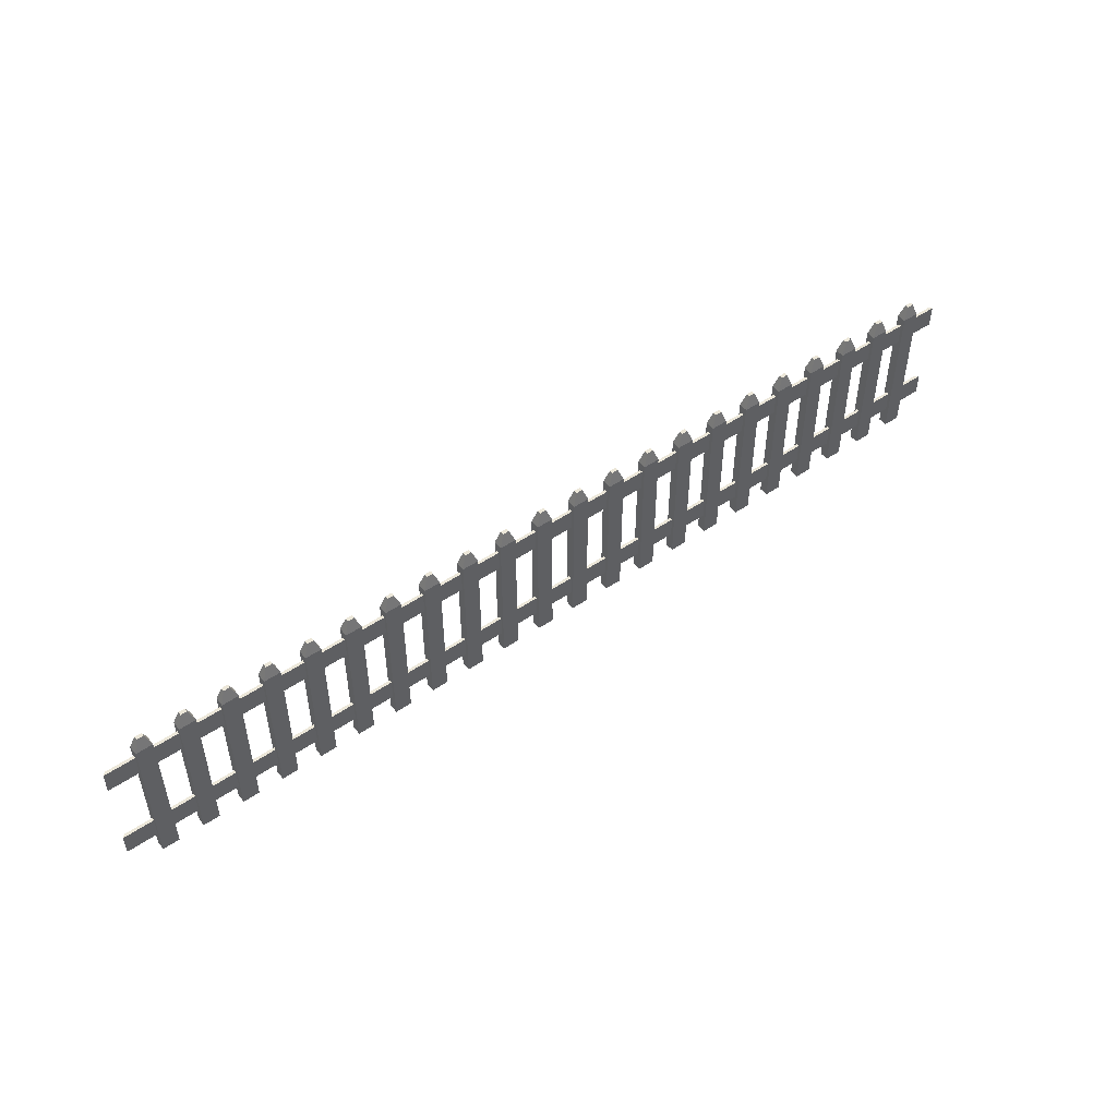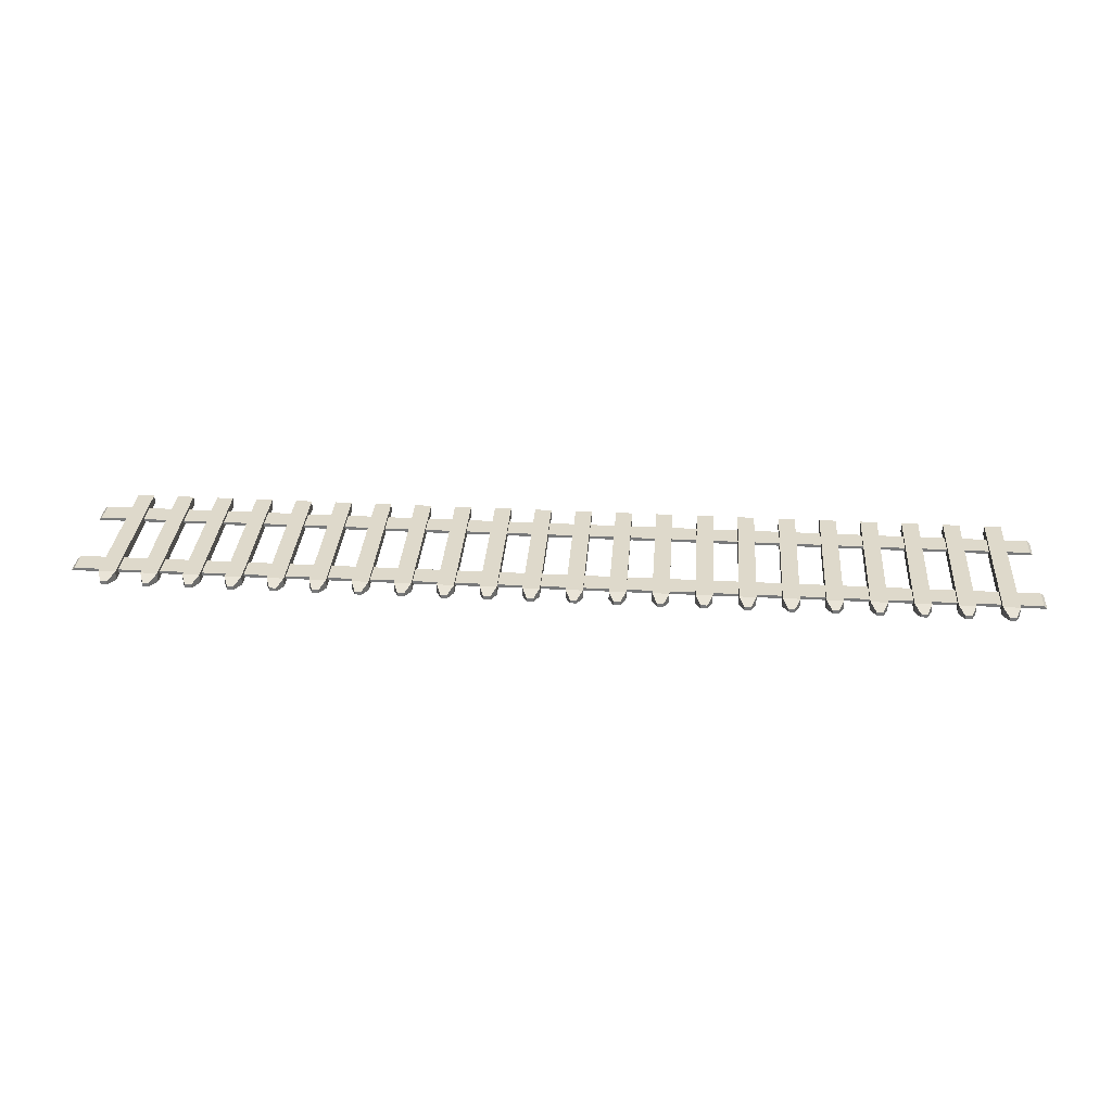
<metadata>
{"format":"obj","ext":"obj","renderer":"f3d","projection":"perspective","resolution":1024,"background":"white","views":[{"elev":50.1,"azim":143.2,"up":"+Y"},{"elev":31.8,"azim":-175.8,"up":"+Z"}]}
</metadata>
<code>
o Fence_Cube.002
v -7.087 -0.006709 0.08791
v -6.822 -0.006709 0.08791
v -6.822 -0.006709 -0.05924
v -7.087 -0.006709 -0.05924
v -7.006 2.588 0.04291
v -6.903 2.588 0.04291
v -6.903 2.588 -0.01424
v -7.006 2.588 -0.01424
v -7.087 0.145 0.08791
v -7.087 2.374 0.08791
v -6.822 0.145 0.08791
v -6.822 2.374 0.08791
v -6.822 0.145 -0.05924
v -6.822 2.374 -0.05924
v -7.087 0.145 -0.05924
v -7.087 2.374 -0.05924
v -6.425 -0.006709 0.08791
v -6.16 -0.006709 0.08791
v -6.16 -0.006709 -0.05924
v -6.425 -0.006709 -0.05924
v -6.344 2.588 0.04291
v -6.241 2.588 0.04291
v -6.241 2.588 -0.01424
v -6.344 2.588 -0.01424
v -6.425 0.145 0.08791
v -6.425 2.374 0.08791
v -6.16 0.145 0.08791
v -6.16 2.374 0.08791
v -6.16 0.145 -0.05924
v -6.16 2.374 -0.05924
v -6.425 0.145 -0.05924
v -6.425 2.374 -0.05924
v -5.762 -0.006709 0.08791
v -5.498 -0.006709 0.08791
v -5.498 -0.006709 -0.05924
v -5.762 -0.006709 -0.05924
v -5.681 2.588 0.04291
v -5.579 2.588 0.04291
v -5.579 2.588 -0.01424
v -5.681 2.588 -0.01424
v -5.762 0.145 0.08791
v -5.762 2.374 0.08791
v -5.498 0.145 0.08791
v -5.498 2.374 0.08791
v -5.498 0.145 -0.05924
v -5.498 2.374 -0.05924
v -5.762 0.145 -0.05924
v -5.762 2.374 -0.05924
v -5.1 -0.006709 0.08791
v -4.835 -0.006709 0.08791
v -4.835 -0.006709 -0.05924
v -5.1 -0.006709 -0.05924
v -5.019 2.588 0.04291
v -4.916 2.588 0.04291
v -4.916 2.588 -0.01424
v -5.019 2.588 -0.01424
v -5.1 0.145 0.08791
v -5.1 2.374 0.08791
v -4.835 0.145 0.08791
v -4.835 2.374 0.08791
v -4.835 0.145 -0.05924
v -4.835 2.374 -0.05924
v -5.1 0.145 -0.05924
v -5.1 2.374 -0.05924
v -4.438 -0.006709 0.08791
v -4.173 -0.006709 0.08791
v -4.173 -0.006709 -0.05924
v -4.438 -0.006709 -0.05924
v -4.357 2.588 0.04291
v -4.254 2.588 0.04291
v -4.254 2.588 -0.01424
v -4.357 2.588 -0.01424
v -4.438 0.145 0.08791
v -4.438 2.374 0.08791
v -4.173 0.145 0.08791
v -4.173 2.374 0.08791
v -4.173 0.145 -0.05924
v -4.173 2.374 -0.05924
v -4.438 0.145 -0.05924
v -4.438 2.374 -0.05924
v -3.776 -0.006709 0.08791
v -3.511 -0.006709 0.08791
v -3.511 -0.006709 -0.05924
v -3.776 -0.006709 -0.05924
v -3.695 2.588 0.04291
v -3.592 2.588 0.04291
v -3.592 2.588 -0.01424
v -3.695 2.588 -0.01424
v -3.776 0.145 0.08791
v -3.776 2.374 0.08791
v -3.511 0.145 0.08791
v -3.511 2.374 0.08791
v -3.511 0.145 -0.05924
v -3.511 2.374 -0.05924
v -3.776 0.145 -0.05924
v -3.776 2.374 -0.05924
v -3.114 -0.006709 0.08791
v -2.849 -0.006709 0.08791
v -2.849 -0.006709 -0.05924
v -3.114 -0.006709 -0.05924
v -3.033 2.588 0.04291
v -2.93 2.588 0.04291
v -2.93 2.588 -0.01424
v -3.033 2.588 -0.01424
v -3.114 0.145 0.08791
v -3.114 2.374 0.08791
v -2.849 0.145 0.08791
v -2.849 2.374 0.08791
v -2.849 0.145 -0.05924
v -2.849 2.374 -0.05924
v -3.114 0.145 -0.05924
v -3.114 2.374 -0.05924
v -2.451 -0.006709 0.08791
v -2.187 -0.006709 0.08791
v -2.187 -0.006709 -0.05924
v -2.451 -0.006709 -0.05924
v -2.37 2.588 0.04291
v -2.268 2.588 0.04291
v -2.268 2.588 -0.01424
v -2.37 2.588 -0.01424
v -2.451 0.145 0.08791
v -2.451 2.374 0.08791
v -2.187 0.145 0.08791
v -2.187 2.374 0.08791
v -2.187 0.145 -0.05924
v -2.187 2.374 -0.05924
v -2.451 0.145 -0.05924
v -2.451 2.374 -0.05924
v -1.789 -0.006709 0.08791
v -1.524 -0.006709 0.08791
v -1.524 -0.006709 -0.05924
v -1.789 -0.006709 -0.05924
v -1.708 2.588 0.04291
v -1.605 2.588 0.04291
v -1.605 2.588 -0.01424
v -1.708 2.588 -0.01424
v -1.789 0.145 0.08791
v -1.789 2.374 0.08791
v -1.524 0.145 0.08791
v -1.524 2.374 0.08791
v -1.524 0.145 -0.05924
v -1.524 2.374 -0.05924
v -1.789 0.145 -0.05924
v -1.789 2.374 -0.05924
v -1.127 -0.006709 0.08791
v -0.8622 -0.006709 0.08791
v -0.8622 -0.006709 -0.05924
v -1.127 -0.006709 -0.05924
v -1.046 2.588 0.04291
v -0.9432 2.588 0.04291
v -0.9432 2.588 -0.01424
v -1.046 2.588 -0.01424
v -1.127 0.145 0.08791
v -1.127 2.374 0.08791
v -0.8622 0.145 0.08791
v -0.8622 2.374 0.08791
v -0.8622 0.145 -0.05924
v -0.8622 2.374 -0.05924
v -1.127 0.145 -0.05924
v -1.127 2.374 -0.05924
v -0.4649 -0.006709 0.08791
v -0.2 -0.006709 0.08791
v -0.2 -0.006709 -0.05924
v -0.4649 -0.006709 -0.05924
v -0.3839 2.588 0.04291
v -0.281 2.588 0.04291
v -0.281 2.588 -0.01424
v -0.3839 2.588 -0.01424
v -0.4649 0.145 0.08791
v -0.4649 2.374 0.08791
v -0.2 0.145 0.08791
v -0.2 2.374 0.08791
v -0.2 0.145 -0.05924
v -0.2 2.374 -0.05924
v -0.4649 0.145 -0.05924
v -0.4649 2.374 -0.05924
v 0.1973 -0.006709 0.08791
v 0.4622 -0.006709 0.08791
v 0.4622 -0.006709 -0.05924
v 0.1973 -0.006709 -0.05924
v 0.2783 2.588 0.04291
v 0.3812 2.588 0.04291
v 0.3812 2.588 -0.01424
v 0.2783 2.588 -0.01424
v 0.1973 0.145 0.08791
v 0.1973 2.374 0.08791
v 0.4622 0.145 0.08791
v 0.4622 2.374 0.08791
v 0.4622 0.145 -0.05924
v 0.4622 2.374 -0.05924
v 0.1973 0.145 -0.05924
v 0.1973 2.374 -0.05924
v 0.8595 -0.006709 0.08791
v 1.124 -0.006709 0.08791
v 1.124 -0.006709 -0.05924
v 0.8595 -0.006709 -0.05924
v 0.9405 2.588 0.04291
v 1.043 2.588 0.04291
v 1.043 2.588 -0.01424
v 0.9405 2.588 -0.01424
v 0.8595 0.145 0.08791
v 0.8595 2.374 0.08791
v 1.124 0.145 0.08791
v 1.124 2.374 0.08791
v 1.124 0.145 -0.05924
v 1.124 2.374 -0.05924
v 0.8595 0.145 -0.05924
v 0.8595 2.374 -0.05924
v 1.522 -0.006709 0.08791
v 1.787 -0.006709 0.08791
v 1.787 -0.006709 -0.05924
v 1.522 -0.006709 -0.05924
v 1.603 2.588 0.04291
v 1.706 2.588 0.04291
v 1.706 2.588 -0.01424
v 1.603 2.588 -0.01424
v 1.522 0.145 0.08791
v 1.522 2.374 0.08791
v 1.787 0.145 0.08791
v 1.787 2.374 0.08791
v 1.787 0.145 -0.05924
v 1.787 2.374 -0.05924
v 1.522 0.145 -0.05924
v 1.522 2.374 -0.05924
v 2.184 -0.006709 0.08791
v 2.449 -0.006709 0.08791
v 2.449 -0.006709 -0.05924
v 2.184 -0.006709 -0.05924
v 2.265 2.588 0.04291
v 2.368 2.588 0.04291
v 2.368 2.588 -0.01424
v 2.265 2.588 -0.01424
v 2.184 0.145 0.08791
v 2.184 2.374 0.08791
v 2.449 0.145 0.08791
v 2.449 2.374 0.08791
v 2.449 0.145 -0.05924
v 2.449 2.374 -0.05924
v 2.184 0.145 -0.05924
v 2.184 2.374 -0.05924
v 2.846 -0.006709 0.08791
v 3.111 -0.006709 0.08791
v 3.111 -0.006709 -0.05924
v 2.846 -0.006709 -0.05924
v 2.927 2.588 0.04291
v 3.03 2.588 0.04291
v 3.03 2.588 -0.01424
v 2.927 2.588 -0.01424
v 2.846 0.145 0.08791
v 2.846 2.374 0.08791
v 3.111 0.145 0.08791
v 3.111 2.374 0.08791
v 3.111 0.145 -0.05924
v 3.111 2.374 -0.05924
v 2.846 0.145 -0.05924
v 2.846 2.374 -0.05924
v 3.508 -0.006709 0.08791
v 3.773 -0.006709 0.08791
v 3.773 -0.006709 -0.05924
v 3.508 -0.006709 -0.05924
v 3.589 2.588 0.04291
v 3.692 2.588 0.04291
v 3.692 2.588 -0.01424
v 3.589 2.588 -0.01424
v 3.508 0.145 0.08791
v 3.508 2.374 0.08791
v 3.773 0.145 0.08791
v 3.773 2.374 0.08791
v 3.773 0.145 -0.05924
v 3.773 2.374 -0.05924
v 3.508 0.145 -0.05924
v 3.508 2.374 -0.05924
v 4.17 -0.006709 0.08791
v 4.435 -0.006709 0.08791
v 4.435 -0.006709 -0.05924
v 4.17 -0.006709 -0.05924
v 4.251 2.588 0.04291
v 4.354 2.588 0.04291
v 4.354 2.588 -0.01424
v 4.251 2.588 -0.01424
v 4.17 0.145 0.08791
v 4.17 2.374 0.08791
v 4.435 0.145 0.08791
v 4.435 2.374 0.08791
v 4.435 0.145 -0.05924
v 4.435 2.374 -0.05924
v 4.17 0.145 -0.05924
v 4.17 2.374 -0.05924
v 4.833 -0.006709 0.08791
v 5.098 -0.006709 0.08791
v 5.098 -0.006709 -0.05924
v 4.833 -0.006709 -0.05924
v 4.914 2.588 0.04291
v 5.017 2.588 0.04291
v 5.017 2.588 -0.01424
v 4.914 2.588 -0.01424
v 4.833 0.145 0.08791
v 4.833 2.374 0.08791
v 5.098 0.145 0.08791
v 5.098 2.374 0.08791
v 5.098 0.145 -0.05924
v 5.098 2.374 -0.05924
v 4.833 0.145 -0.05924
v 4.833 2.374 -0.05924
v 5.495 -0.006709 0.08791
v 5.76 -0.006709 0.08791
v 5.76 -0.006709 -0.05924
v 5.495 -0.006709 -0.05924
v 5.576 2.588 0.04291
v 5.679 2.588 0.04291
v 5.679 2.588 -0.01424
v 5.576 2.588 -0.01424
v 5.495 0.145 0.08791
v 5.495 2.374 0.08791
v 5.76 0.145 0.08791
v 5.76 2.374 0.08791
v 5.76 0.145 -0.05924
v 5.76 2.374 -0.05924
v 5.495 0.145 -0.05924
v 5.495 2.374 -0.05924
v 6.157 -0.006709 0.08791
v 6.422 -0.006709 0.08791
v 6.422 -0.006709 -0.05924
v 6.157 -0.006709 -0.05924
v 6.238 2.588 0.04291
v 6.341 2.588 0.04291
v 6.341 2.588 -0.01424
v 6.238 2.588 -0.01424
v 6.157 0.145 0.08791
v 6.157 2.374 0.08791
v 6.422 0.145 0.08791
v 6.422 2.374 0.08791
v 6.422 0.145 -0.05924
v 6.422 2.374 -0.05924
v 6.157 0.145 -0.05924
v 6.157 2.374 -0.05924
v 6.819 -0.006709 0.08791
v 7.084 -0.006709 0.08791
v 7.084 -0.006709 -0.05924
v 6.819 -0.006709 -0.05924
v 6.9 2.588 0.04291
v 7.003 2.588 0.04291
v 7.003 2.588 -0.01424
v 6.9 2.588 -0.01424
v 6.819 0.145 0.08791
v 6.819 2.374 0.08791
v 7.084 0.145 0.08791
v 7.084 2.374 0.08791
v 7.084 0.145 -0.05924
v 7.084 2.374 -0.05924
v 6.819 0.145 -0.05924
v 6.819 2.374 -0.05924
v 7.52 1.871 0.03771
v -7.462 1.871 0.03771
v -7.514 1.871 -0.009041
v 7.567 1.871 -0.009041
v 7.52 2.227 0.03771
v -7.462 2.227 0.03771
v -7.514 2.227 -0.009041
v 7.567 2.227 -0.009041
v 7.52 0.327 0.03771
v -7.462 0.327 0.03771
v -7.514 0.327 -0.009041
v 7.567 0.327 -0.009041
v 7.52 0.6827 0.03771
v -7.462 0.6827 0.03771
v -7.514 0.6827 -0.009041
v 7.567 0.6827 -0.009041
f 4 2 1
f 6 8 5
f 12 5 10
f 14 6 12
f 16 7 14
f 9 4 1
f 8 10 5
f 16 9 10
f 4 13 3
f 15 14 13
f 3 11 2
f 13 12 11
f 2 9 1
f 11 10 9
f 20 18 17
f 22 24 21
f 28 21 26
f 30 22 28
f 30 24 23
f 25 20 17
f 24 26 21
f 32 25 26
f 20 29 19
f 31 30 29
f 19 27 18
f 29 28 27
f 18 25 17
f 27 26 25
f 36 34 33
f 38 40 37
f 44 37 42
f 44 39 38
f 48 39 46
f 41 36 33
f 40 42 37
f 48 41 42
f 36 45 35
f 47 46 45
f 35 43 34
f 45 44 43
f 34 41 33
f 43 42 41
f 52 50 49
f 54 56 53
f 60 53 58
f 60 55 54
f 64 55 62
f 57 52 49
f 56 58 53
f 64 57 58
f 52 61 51
f 63 62 61
f 51 59 50
f 61 60 59
f 50 57 49
f 59 58 57
f 68 66 65
f 70 72 69
f 76 69 74
f 78 70 76
f 80 71 78
f 73 68 65
f 72 74 69
f 80 73 74
f 68 77 67
f 79 78 77
f 67 75 66
f 77 76 75
f 66 73 65
f 75 74 73
f 84 82 81
f 86 88 85
f 92 85 90
f 94 86 92
f 94 88 87
f 89 84 81
f 88 90 85
f 96 89 90
f 84 93 83
f 95 94 93
f 83 91 82
f 93 92 91
f 82 89 81
f 91 90 89
f 100 98 97
f 102 104 101
f 108 101 106
f 110 102 108
f 110 104 103
f 105 100 97
f 104 106 101
f 112 105 106
f 100 109 99
f 111 110 109
f 99 107 98
f 109 108 107
f 98 105 97
f 107 106 105
f 116 114 113
f 118 120 117
f 124 117 122
f 126 118 124
f 128 119 126
f 121 116 113
f 120 122 117
f 128 121 122
f 116 125 115
f 127 126 125
f 115 123 114
f 125 124 123
f 114 121 113
f 123 122 121
f 132 130 129
f 134 136 133
f 140 133 138
f 140 135 134
f 142 136 135
f 137 132 129
f 136 138 133
f 144 137 138
f 132 141 131
f 143 142 141
f 131 139 130
f 141 140 139
f 130 137 129
f 139 138 137
f 148 146 145
f 150 152 149
f 156 149 154
f 158 150 156
f 158 152 151
f 153 148 145
f 152 154 149
f 160 153 154
f 148 157 147
f 159 158 157
f 147 155 146
f 157 156 155
f 146 153 145
f 155 154 153
f 164 162 161
f 166 168 165
f 172 165 170
f 174 166 172
f 174 168 167
f 169 164 161
f 168 170 165
f 176 169 170
f 164 173 163
f 175 174 173
f 163 171 162
f 173 172 171
f 162 169 161
f 171 170 169
f 180 178 177
f 182 184 181
f 188 181 186
f 190 182 188
f 190 184 183
f 185 180 177
f 184 186 181
f 192 185 186
f 180 189 179
f 191 190 189
f 179 187 178
f 189 188 187
f 178 185 177
f 187 186 185
f 196 194 193
f 198 200 197
f 204 197 202
f 206 198 204
f 206 200 199
f 201 196 193
f 197 208 202
f 208 201 202
f 196 205 195
f 207 206 205
f 195 203 194
f 205 204 203
f 194 201 193
f 203 202 201
f 212 210 209
f 214 216 213
f 220 213 218
f 222 214 220
f 222 216 215
f 217 212 209
f 216 218 213
f 224 217 218
f 212 221 211
f 223 222 221
f 211 219 210
f 221 220 219
f 210 217 209
f 219 218 217
f 228 226 225
f 230 232 229
f 236 229 234
f 236 231 230
f 240 231 238
f 233 228 225
f 232 234 229
f 240 233 234
f 228 237 227
f 239 238 237
f 227 235 226
f 237 236 235
f 226 233 225
f 235 234 233
f 244 242 241
f 246 248 245
f 252 245 250
f 252 247 246
f 256 247 254
f 249 244 241
f 248 250 245
f 256 249 250
f 244 253 243
f 255 254 253
f 243 251 242
f 253 252 251
f 242 249 241
f 251 250 249
f 260 258 257
f 262 264 261
f 268 261 266
f 268 263 262
f 272 263 270
f 265 260 257
f 264 266 261
f 272 265 266
f 260 269 259
f 271 270 269
f 259 267 258
f 269 268 267
f 258 265 257
f 267 266 265
f 276 274 273
f 278 280 277
f 284 277 282
f 284 279 278
f 288 279 286
f 281 276 273
f 280 282 277
f 288 281 282
f 276 285 275
f 287 286 285
f 275 283 274
f 285 284 283
f 274 281 273
f 283 282 281
f 292 290 289
f 294 296 293
f 300 293 298
f 302 294 300
f 304 295 302
f 297 292 289
f 296 298 293
f 304 297 298
f 292 301 291
f 303 302 301
f 291 299 290
f 301 300 299
f 290 297 289
f 299 298 297
f 308 306 305
f 310 312 309
f 316 309 314
f 318 310 316
f 320 311 318
f 313 308 305
f 312 314 309
f 320 313 314
f 308 317 307
f 319 318 317
f 307 315 306
f 317 316 315
f 306 313 305
f 315 314 313
f 324 322 321
f 326 328 325
f 332 325 330
f 334 326 332
f 336 327 334
f 329 324 321
f 328 330 325
f 336 329 330
f 324 333 323
f 335 334 333
f 323 331 322
f 333 332 331
f 322 329 321
f 331 330 329
f 340 338 337
f 342 344 341
f 348 341 346
f 350 342 348
f 352 343 350
f 345 340 337
f 344 346 341
f 352 345 346
f 340 349 339
f 351 350 349
f 339 347 338
f 349 348 347
f 338 345 337
f 347 346 345
f 354 356 353
f 360 358 357
f 357 354 353
f 358 355 354
f 359 356 355
f 353 360 357
f 362 364 361
f 368 366 365
f 365 362 361
f 366 363 362
f 367 364 363
f 361 368 365
f 4 3 2
f 6 7 8
f 12 6 5
f 14 7 6
f 16 8 7
f 9 15 4
f 8 16 10
f 16 15 9
f 4 15 13
f 15 16 14
f 3 13 11
f 13 14 12
f 2 11 9
f 11 12 10
f 20 19 18
f 22 23 24
f 28 22 21
f 30 23 22
f 30 32 24
f 25 31 20
f 24 32 26
f 32 31 25
f 20 31 29
f 31 32 30
f 19 29 27
f 29 30 28
f 18 27 25
f 27 28 26
f 36 35 34
f 38 39 40
f 44 38 37
f 44 46 39
f 48 40 39
f 41 47 36
f 40 48 42
f 48 47 41
f 36 47 45
f 47 48 46
f 35 45 43
f 45 46 44
f 34 43 41
f 43 44 42
f 52 51 50
f 54 55 56
f 60 54 53
f 60 62 55
f 64 56 55
f 57 63 52
f 56 64 58
f 64 63 57
f 52 63 61
f 63 64 62
f 51 61 59
f 61 62 60
f 50 59 57
f 59 60 58
f 68 67 66
f 70 71 72
f 76 70 69
f 78 71 70
f 80 72 71
f 73 79 68
f 72 80 74
f 80 79 73
f 68 79 77
f 79 80 78
f 67 77 75
f 77 78 76
f 66 75 73
f 75 76 74
f 84 83 82
f 86 87 88
f 92 86 85
f 94 87 86
f 94 96 88
f 89 95 84
f 88 96 90
f 96 95 89
f 84 95 93
f 95 96 94
f 83 93 91
f 93 94 92
f 82 91 89
f 91 92 90
f 100 99 98
f 102 103 104
f 108 102 101
f 110 103 102
f 110 112 104
f 105 111 100
f 104 112 106
f 112 111 105
f 100 111 109
f 111 112 110
f 99 109 107
f 109 110 108
f 98 107 105
f 107 108 106
f 116 115 114
f 118 119 120
f 124 118 117
f 126 119 118
f 128 120 119
f 121 127 116
f 120 128 122
f 128 127 121
f 116 127 125
f 127 128 126
f 115 125 123
f 125 126 124
f 114 123 121
f 123 124 122
f 132 131 130
f 134 135 136
f 140 134 133
f 140 142 135
f 142 144 136
f 137 143 132
f 136 144 138
f 144 143 137
f 132 143 141
f 143 144 142
f 131 141 139
f 141 142 140
f 130 139 137
f 139 140 138
f 148 147 146
f 150 151 152
f 156 150 149
f 158 151 150
f 158 160 152
f 153 159 148
f 152 160 154
f 160 159 153
f 148 159 157
f 159 160 158
f 147 157 155
f 157 158 156
f 146 155 153
f 155 156 154
f 164 163 162
f 166 167 168
f 172 166 165
f 174 167 166
f 174 176 168
f 169 175 164
f 168 176 170
f 176 175 169
f 164 175 173
f 175 176 174
f 163 173 171
f 173 174 172
f 162 171 169
f 171 172 170
f 180 179 178
f 182 183 184
f 188 182 181
f 190 183 182
f 190 192 184
f 185 191 180
f 184 192 186
f 192 191 185
f 180 191 189
f 191 192 190
f 179 189 187
f 189 190 188
f 178 187 185
f 187 188 186
f 196 195 194
f 198 199 200
f 204 198 197
f 206 199 198
f 206 208 200
f 201 207 196
f 197 200 208
f 208 207 201
f 196 207 205
f 207 208 206
f 195 205 203
f 205 206 204
f 194 203 201
f 203 204 202
f 212 211 210
f 214 215 216
f 220 214 213
f 222 215 214
f 222 224 216
f 217 223 212
f 216 224 218
f 224 223 217
f 212 223 221
f 223 224 222
f 211 221 219
f 221 222 220
f 210 219 217
f 219 220 218
f 228 227 226
f 230 231 232
f 236 230 229
f 236 238 231
f 240 232 231
f 233 239 228
f 232 240 234
f 240 239 233
f 228 239 237
f 239 240 238
f 227 237 235
f 237 238 236
f 226 235 233
f 235 236 234
f 244 243 242
f 246 247 248
f 252 246 245
f 252 254 247
f 256 248 247
f 249 255 244
f 248 256 250
f 256 255 249
f 244 255 253
f 255 256 254
f 243 253 251
f 253 254 252
f 242 251 249
f 251 252 250
f 260 259 258
f 262 263 264
f 268 262 261
f 268 270 263
f 272 264 263
f 265 271 260
f 264 272 266
f 272 271 265
f 260 271 269
f 271 272 270
f 259 269 267
f 269 270 268
f 258 267 265
f 267 268 266
f 276 275 274
f 278 279 280
f 284 278 277
f 284 286 279
f 288 280 279
f 281 287 276
f 280 288 282
f 288 287 281
f 276 287 285
f 287 288 286
f 275 285 283
f 285 286 284
f 274 283 281
f 283 284 282
f 292 291 290
f 294 295 296
f 300 294 293
f 302 295 294
f 304 296 295
f 297 303 292
f 296 304 298
f 304 303 297
f 292 303 301
f 303 304 302
f 291 301 299
f 301 302 300
f 290 299 297
f 299 300 298
f 308 307 306
f 310 311 312
f 316 310 309
f 318 311 310
f 320 312 311
f 313 319 308
f 312 320 314
f 320 319 313
f 308 319 317
f 319 320 318
f 307 317 315
f 317 318 316
f 306 315 313
f 315 316 314
f 324 323 322
f 326 327 328
f 332 326 325
f 334 327 326
f 336 328 327
f 329 335 324
f 328 336 330
f 336 335 329
f 324 335 333
f 335 336 334
f 323 333 331
f 333 334 332
f 322 331 329
f 331 332 330
f 340 339 338
f 342 343 344
f 348 342 341
f 350 343 342
f 352 344 343
f 345 351 340
f 344 352 346
f 352 351 345
f 340 351 349
f 351 352 350
f 339 349 347
f 349 350 348
f 338 347 345
f 347 348 346
f 354 355 356
f 360 359 358
f 357 358 354
f 358 359 355
f 359 360 356
f 353 356 360
f 362 363 364
f 368 367 366
f 365 366 362
f 366 367 363
f 367 368 364
f 361 364 368

</code>
